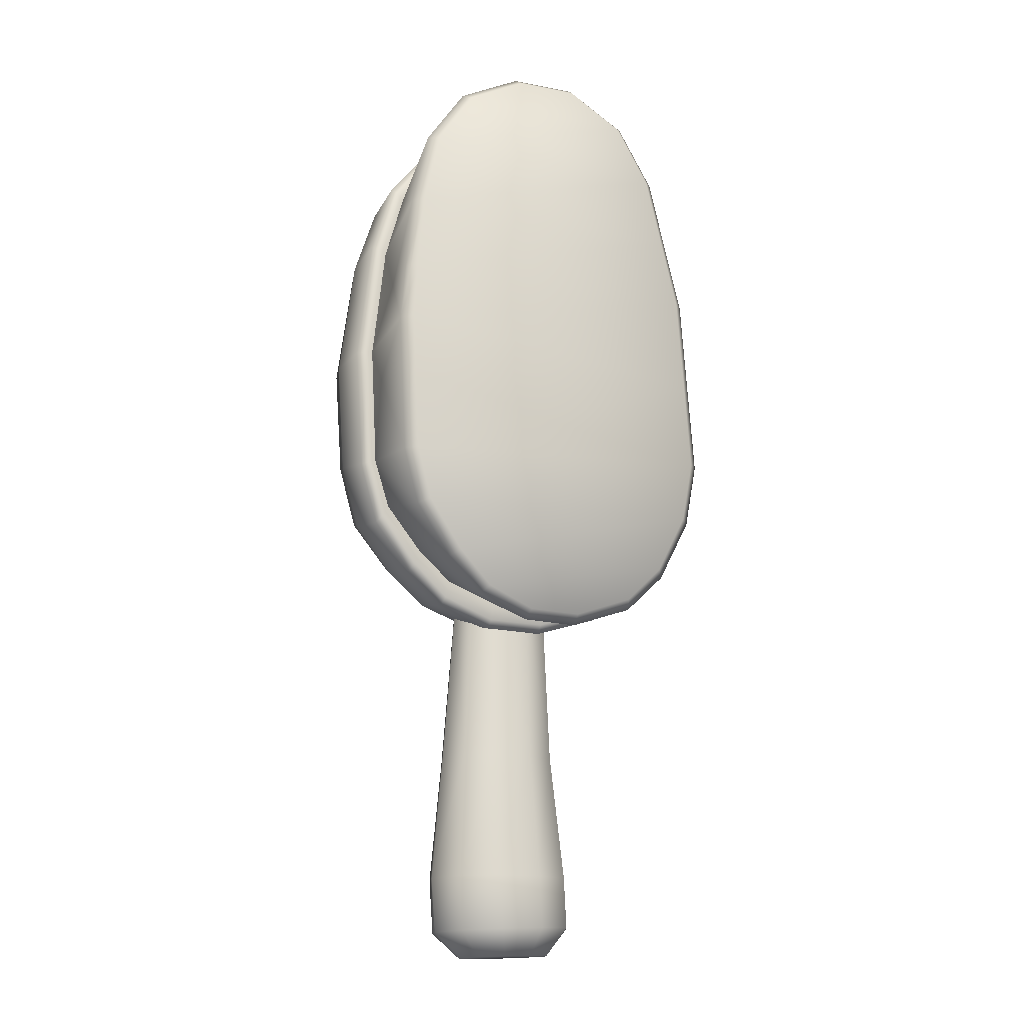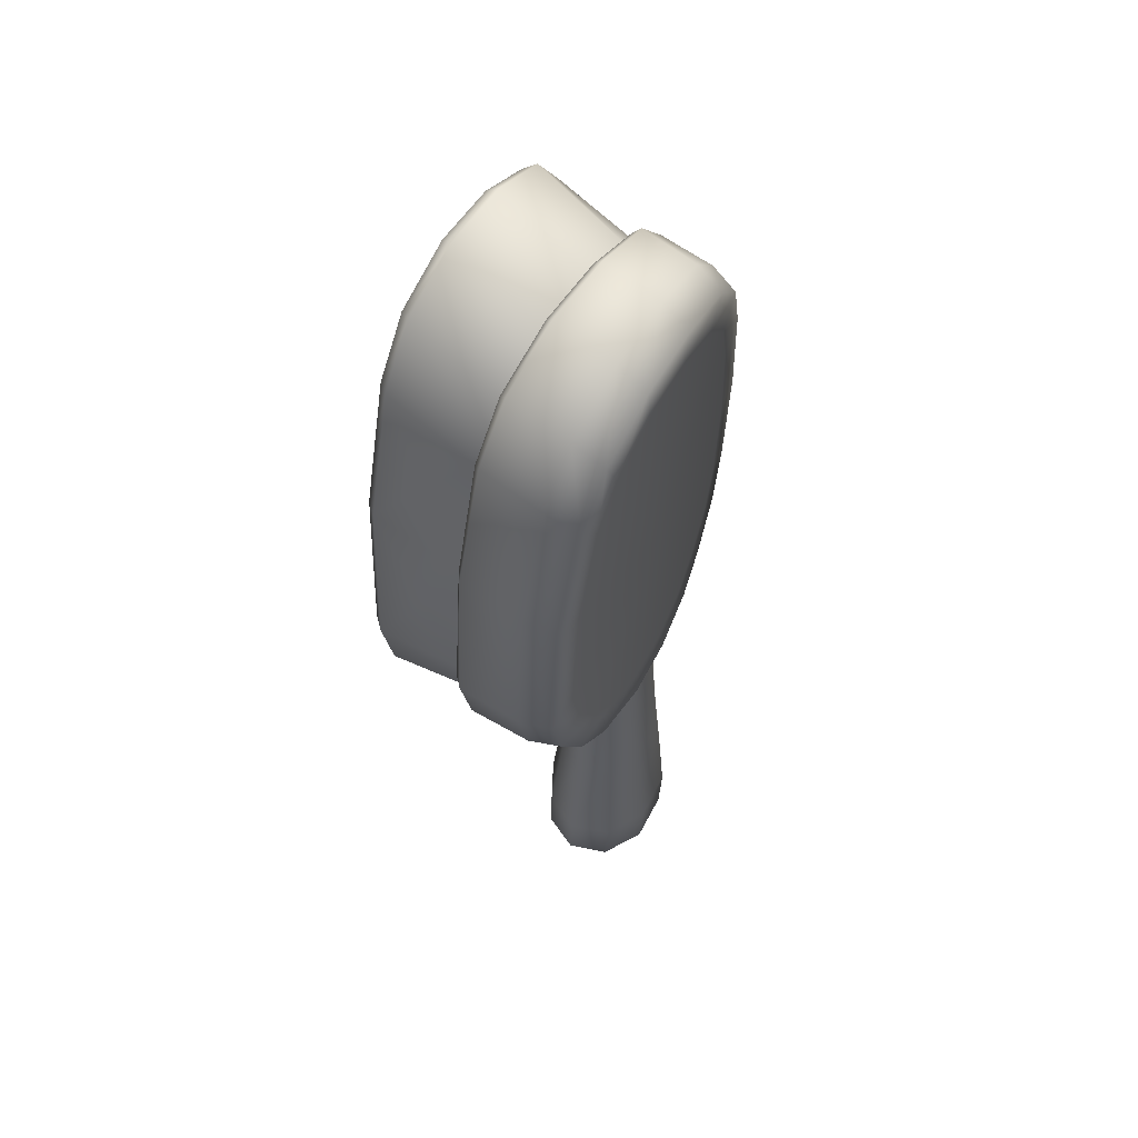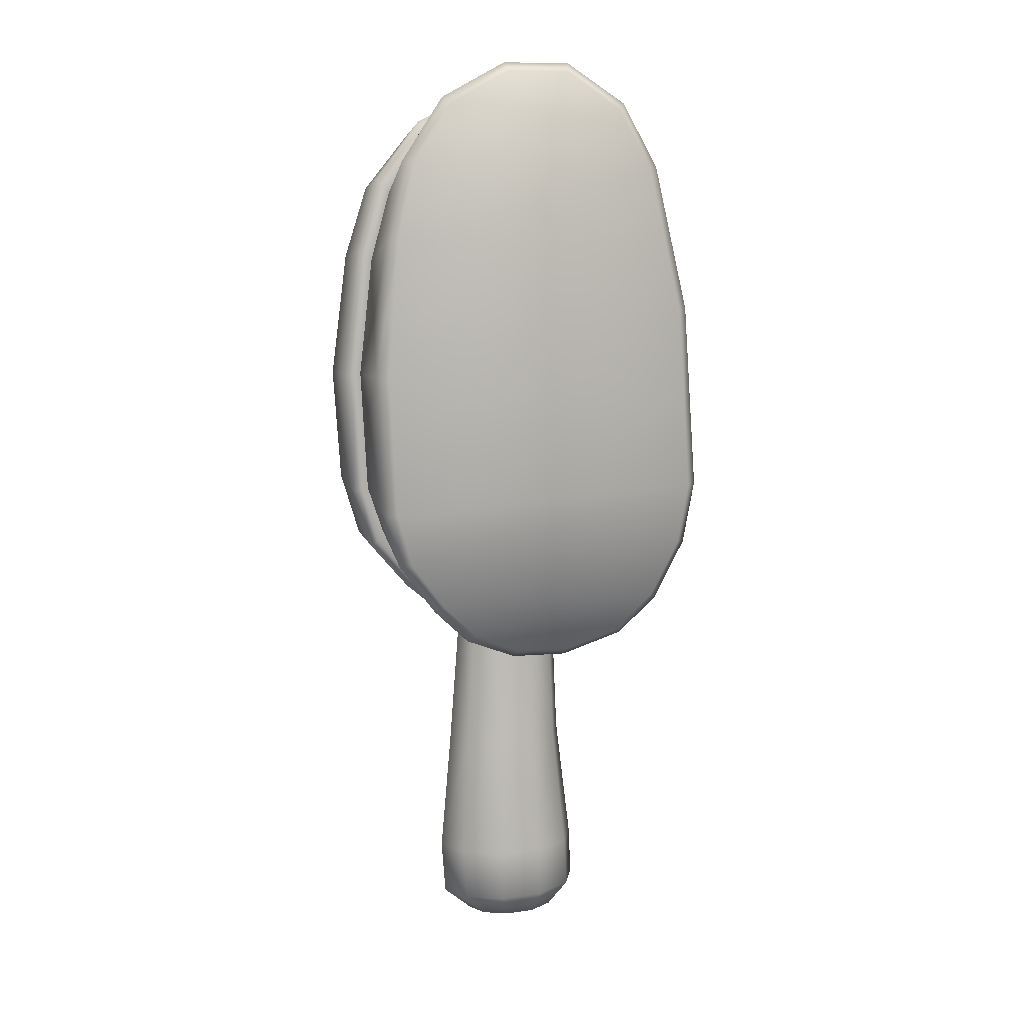
<metadata>
{"format":"obj","ext":"obj","renderer":"f3d","projection":"perspective","resolution":1024,"background":"white","views":[{"elev":-15.7,"azim":-23.1,"up":"+Z"},{"elev":59.0,"azim":121.7,"up":"+Z"},{"elev":10.3,"azim":-15.6,"up":"+Z"}]}
</metadata>
<code>
g HairBrush
v 0.02057 0.1103 -0.4022
v 0.0587 0.07785 -0.1715
v 0.02061 0.09633 -0.1713
v 0.06626 0.08667 -0.4007
v 0.07237 0.04568 -0.1716
v 0.08492 0.09673 -0.575
v 0.02877 0.1268 -0.5761
v 0.08251 0.04566 -0.4001
v 0.05767 0.01397 -0.1715
v 0.08845 0.09582 -0.6452
v 0.03289 0.1255 -0.648
v 0.1037 0.04428 -0.5747
v 0.06479 0.005263 -0.4006
v 0.02196 -0.005035 -0.1712
v 0.06199 0.07776 -0.6845
v 0.0264 0.09657 -0.6858
v 0.07476 0.04512 -0.6839
v 0.1071 0.04407 -0.6443
v 0.06106 0.0128 -0.6843
v 0.08458 -0.005951 -0.6452
v 0.0278 -0.006658 -0.6853
v 0.08096 -0.006384 -0.575
v 0.03358 -0.0348 -0.6473
v -0.01253 -0.007189 -0.6864
v 0.02947 -0.03557 -0.5755
v -0.02702 -0.03469 -0.6496
v -0.04625 0.01031 -0.6876
v 0.02218 -0.01885 -0.4018
v -0.02136 -0.005662 -0.1709
v -0.07817 -0.008136 -0.6518
v -0.06137 0.03972 -0.6884
v -0.03165 -0.03543 -0.576
v -0.02935 -0.01945 -0.4033
v -0.05756 0.01118 -0.1707
v -0.1023 0.03596 -0.6534
v -0.05097 0.07137 -0.6884
v -0.08329 -0.008551 -0.5767
v -0.0725 0.002192 -0.4046
v -0.07369 0.03979 -0.1706
v -0.08767 0.08438 -0.6533
v -0.01741 0.09362 -0.6874
v -0.1077 0.03608 -0.5774
v -0.09197 0.03865 -0.4053
v -0.06241 0.07094 -0.1707
v -0.03596 0.1199 -0.6513
v 0.0264 0.09657 -0.6858
v 0.03289 0.1255 -0.648
v -0.093 0.0851 -0.5778
v -0.07878 0.07818 -0.4051
v -0.02635 0.09316 -0.171
v -0.04081 0.1211 -0.5773
v 0.02877 0.1268 -0.5761
v -0.03575 0.1063 -0.4039
v 0.02061 0.09633 -0.1713
v 0.02057 0.1103 -0.4022
v 0.06106 0.0128 -0.6843
v -0.01253 -0.007189 -0.6864
v 0.0278 -0.006658 -0.6853
v 0.06199 0.07776 -0.6845
v 0.07476 0.04512 -0.6839
v -0.06137 0.03972 -0.6884
v -0.04625 0.01031 -0.6876
v -0.01741 0.09362 -0.6874
v -0.05097 0.07137 -0.6884
v 0.0264 0.09657 -0.6858
v 0.1144 -0.1606 0.5556
v 0.1659 -0.04107 0.4242
v 0.1612 -0.1667 0.4676
v 0.1212 -0.03492 0.4999
v 0.03441 -0.1527 0.6097
v 0.1212 -0.03492 0.4999
v 0.1144 -0.1606 0.5556
v 0.04329 -0.0269 0.5465
v -0.05636 -0.1507 0.6098
v -0.04656 -0.02386 0.5467
v -0.1455 -0.1571 0.5623
v -0.136 -0.02803 0.5059
v -0.2037 -0.1665 0.4771
v -0.136 -0.02803 0.5059
v -0.1455 -0.1571 0.5623
v -0.1956 -0.03529 0.4322
v -0.2289 -0.1729 0.3693
v -0.1956 -0.03529 0.4322
v -0.2037 -0.1665 0.4771
v -0.2228 -0.04059 0.3386
v -0.2463 -0.1794 0.1834
v -0.2348 -0.1116 0.2592
v -0.2387 -0.1766 0.264
v -0.2425 -0.04608 0.1771
v -0.2331 -0.04346 0.2543
v -0.2407 -0.08567 0.1216
v -0.2397 -0.04607 0.1238
v -0.2429 -0.1793 0.1163
v -0.2228 -0.04059 0.3386
v -0.2348 -0.1116 0.2592
v -0.2331 -0.04346 0.2543
v -0.2289 -0.1729 0.3693
v -0.2387 -0.1766 0.264
v -0.2366 -0.1791 -0.009492
v -0.2407 -0.08567 0.1216
v -0.2429 -0.1793 0.1163
v -0.2338 -0.04603 0.009639
v -0.2397 -0.04607 0.1238
v -0.2145 -0.1746 -0.08462
v -0.2338 -0.04603 0.009639
v -0.2366 -0.1791 -0.009492
v -0.2118 -0.04252 -0.05536
v -0.163 -0.1646 -0.1533
v -0.2118 -0.04252 -0.05536
v -0.2145 -0.1746 -0.08462
v -0.1603 -0.03495 -0.1143
v -0.1133 -0.1571 -0.2013
v -0.1603 -0.03495 -0.1143
v -0.163 -0.1646 -0.1533
v -0.1108 -0.02934 -0.1552
v -0.04211 -0.1502 -0.2301
v -0.1108 -0.02934 -0.1552
v -0.1133 -0.1571 -0.2013
v -0.03996 -0.02456 -0.1791
v 0.03451 -0.1483 -0.232
v 0.03596 -0.02407 -0.1797
v 0.1182 -0.1534 -0.2033
v 0.1187 -0.02958 -0.1538
v 0.1695 -0.1606 -0.1528
v 0.1187 -0.02958 -0.1538
v 0.1182 -0.1534 -0.2033
v 0.1693 -0.03642 -0.1096
v 0.2094 -0.1688 -0.06986
v 0.1693 -0.03642 -0.1096
v 0.1695 -0.1606 -0.1528
v 0.2088 -0.04393 -0.03783
v 0.224 -0.1728 0.01758
v 0.2088 -0.04393 -0.03783
v 0.2094 -0.1688 -0.06986
v 0.2233 -0.04757 0.0375
v 0.206 -0.1719 0.2708
v 0.216 -0.1004 0.1365
v 0.2157 -0.1724 0.1346
v 0.2072 -0.04657 0.2552
v 0.2159 -0.04711 0.138
v 0.2233 -0.04757 0.0375
v 0.216 -0.1004 0.1365
v 0.2159 -0.04711 0.138
v 0.224 -0.1728 0.01758
v 0.2157 -0.1724 0.1346
v 0.1612 -0.1667 0.4676
v 0.1845 -0.106 0.3602
v 0.1842 -0.1694 0.3667
v 0.1659 -0.04107 0.4242
v 0.1831 -0.04336 0.3538
v 0.2072 -0.04657 0.2552
v 0.1845 -0.106 0.3602
v 0.1831 -0.04336 0.3538
v 0.206 -0.1719 0.2708
v 0.1842 -0.1694 0.3667
v 0.1471 -0.1829 0.4638
v 0.1144 -0.1606 0.5556
v 0.1612 -0.1667 0.4676
v 0.1032 -0.1771 0.547
v -0.1896 -0.1797 0.4748
v -0.1361 -0.1719 0.5543
v -0.2037 -0.1665 0.4771
v -0.1455 -0.1571 0.5623
v 0.1032 -0.1771 0.547
v 0.03441 -0.1527 0.6097
v 0.1144 -0.1606 0.5556
v 0.02966 -0.1695 0.5978
v -0.05636 -0.1507 0.6098
v -0.1361 -0.1719 0.5543
v -0.05384 -0.1671 0.5983
v -0.1455 -0.1571 0.5623
v -0.1896 -0.1797 0.4748
v -0.2289 -0.1729 0.3693
v -0.2037 -0.1665 0.4771
v -0.2135 -0.1854 0.3704
v 0.1471 -0.1829 0.4638
v 0.1692 -0.1856 0.3659
v 0.1612 -0.1667 0.4676
v 0.1765 -0.1777 0.3663
v 0.1842 -0.1694 0.3667
v -0.2135 -0.1854 0.3704
v -0.2387 -0.1766 0.264
v -0.2289 -0.1729 0.3693
v -0.2322 -0.182 0.2638
v -0.2232 -0.1889 0.2636
v 0.1692 -0.1856 0.3659
v 0.1911 -0.1883 0.2688
v 0.1765 -0.1777 0.3663
v 0.1842 -0.1694 0.3667
v 0.206 -0.1719 0.2708
v -0.2207 -0.1912 -0.008483
v -0.2145 -0.1746 -0.08462
v -0.2366 -0.1791 -0.009492
v -0.2001 -0.1872 -0.07955
v 0.2089 -0.1891 0.01675
v 0.1953 -0.1853 -0.0662
v 0.224 -0.1728 0.01758
v 0.2094 -0.1688 -0.06986
v -0.2001 -0.1872 -0.07955
v -0.163 -0.1646 -0.1533
v -0.2145 -0.1746 -0.08462
v -0.1512 -0.1786 -0.1456
v 0.1953 -0.1853 -0.0662
v 0.158 -0.1777 -0.1448
v 0.2094 -0.1688 -0.06986
v 0.1695 -0.1606 -0.1528
v -0.1512 -0.1786 -0.1456
v -0.1133 -0.1571 -0.2013
v -0.163 -0.1646 -0.1533
v -0.1047 -0.1723 -0.191
v -0.1047 -0.1723 -0.191
v -0.04211 -0.1502 -0.2301
v -0.1133 -0.1571 -0.2013
v -0.03876 -0.1667 -0.2179
v 0.03451 -0.1483 -0.232
v 0.1112 -0.171 -0.1918
v 0.03287 -0.1657 -0.2193
v 0.1182 -0.1534 -0.2033
v 0.1112 -0.171 -0.1918
v 0.1695 -0.1606 -0.1528
v 0.1182 -0.1534 -0.2033
v 0.158 -0.1777 -0.1448
v 0.2089 -0.1891 0.01675
v 0.2157 -0.1724 0.1346
v 0.224 -0.1728 0.01758
v 0.2075 -0.181 0.1356
v 0.2004 -0.1887 0.1365
v -0.2207 -0.1912 -0.008483
v -0.2269 -0.1914 0.1161
v -0.2366 -0.1791 -0.009492
v -0.2325 -0.1871 0.1161
v -0.2429 -0.1793 0.1163
v -0.2425 -0.04608 0.1771
v -0.2228 -0.04059 0.3386
v -0.2331 -0.04346 0.2543
v -0.2325 -0.04205 0.344
v -0.2035 -0.03616 0.4447
v -0.1956 -0.03529 0.4322
v -0.1424 -0.02838 0.5243
v -0.136 -0.02803 0.5059
v -0.04935 -0.02387 0.5684
v -0.04656 -0.02386 0.5467
v 0.04455 -0.02722 0.568
v 0.04329 -0.0269 0.5465
v 0.1258 -0.03592 0.5171
v 0.1212 -0.03492 0.4999
v 0.1715 -0.04236 0.4349
v 0.1659 -0.04107 0.4242
v -0.2106 -0.02704 0.4532
v -0.1469 -0.01838 0.5341
v -0.05085 -0.01307 0.5793
v 0.04605 -0.01603 0.5796
v 0.1305 -0.02484 0.5286
v -0.2422 -0.03376 0.3505
v 0.2113 -0.04751 0.2562
v 0.1791 -0.03171 0.4455
v 0.2072 -0.04657 0.2552
v 0.1831 -0.04336 0.3538
v -0.05015 0.06437 0.5593
v 0.04858 0.06568 0.5598
v -0.1482 0.05502 0.5159
v 0.1344 0.06071 0.5115
v 0.1834 0.05601 0.4323
v -0.2134 0.04382 0.4385
v 0.0466 0.1053 0.533
v 0.1292 0.1028 0.4876
v -0.04867 0.1019 0.5329
v 0.1761 0.09957 0.4135
v -0.1434 0.09124 0.4925
v 0.2285 0.05172 0.2548
v 0.219 0.09659 0.2477
v 0.2243 -0.03789 0.2592
v 0.2318 -0.04946 0.02779
v 0.2233 -0.04757 0.0375
v 0.2159 -0.04711 0.138
v 0.2178 -0.04577 -0.05361
v 0.2088 -0.04393 -0.03783
v 0.2417 -0.03899 0.01932
v 0.2454 0.05115 0.0261
v 0.1772 -0.03769 -0.1314
v 0.1693 -0.03642 -0.1096
v 0.2258 -0.03485 -0.06356
v 0.1244 -0.0302 -0.1791
v 0.1187 -0.02958 -0.1538
v 0.235 0.09634 0.03418
v 0.2289 0.0544 -0.053
v 0.1829 -0.02639 -0.1422
v 0.03766 -0.02412 -0.2066
v 0.03596 -0.02407 -0.1797
v 0.219 0.09886 -0.03975
v 0.1849 0.06068 -0.1282
v 0.128 -0.01879 -0.1903
v -0.0419 -0.02463 -0.2055
v -0.03996 -0.02456 -0.1791
v 0.1765 0.1035 -0.1102
v 0.1288 0.06563 -0.1743
v 0.03864 -0.01292 -0.2178
v -0.1159 -0.02985 -0.1789
v -0.1108 -0.02934 -0.1552
v 0.1223 0.1066 -0.1536
v 0.03753 0.06741 -0.2009
v -0.0432 -0.01394 -0.2163
v -0.1673 -0.03592 -0.1342
v -0.1603 -0.03495 -0.1143
v 0.03426 0.1062 -0.179
v -0.04574 0.06289 -0.1998
v -0.1193 -0.01984 -0.1893
v -0.2202 -0.04401 -0.07011
v -0.2118 -0.04252 -0.05536
v -0.04604 0.1002 -0.1785
v -0.123 0.05393 -0.1744
v -0.1724 -0.02654 -0.1441
v -0.2438 -0.04788 0.007453
v -0.2338 -0.04603 0.009639
v -0.1206 0.09038 -0.1551
v -0.1769 0.04523 -0.1315
v -0.2275 -0.03545 -0.07921
v -0.1726 0.08131 -0.1151
v -0.2327 0.03434 -0.06981
v -0.2264 0.07022 -0.05739
v -0.2513 -0.04771 0.176
v -0.2533 -0.03995 0.004509
v -0.2593 0.0289 0.01722
v -0.2397 -0.04607 0.1238
v -0.2643 -0.0405 0.1742
v -0.2695 0.02816 0.172
v -0.2462 0.03582 0.3404
v -0.2516 0.06487 0.02523
v -0.2621 0.06384 0.1697
v -0.2068 0.07956 0.4201
v -0.2391 0.07145 0.3279
v -0.2052 0.07545 0.04116
v -0.2118 0.07524 0.1741
v -0.1939 0.08046 0.3096
v -0.005969 0.1042 0.1668
v -0.185 0.07922 -0.02108
v -0.1694 0.08589 0.3877
v -0.1167 0.09448 0.4485
v -0.1399 0.08738 -0.06996
v -0.03822 0.1026 0.4812
v -0.09661 0.09406 -0.1035
v 0.04042 0.1056 0.4798
v -0.03484 0.1014 -0.1225
v 0.1084 0.1046 0.4404
v 0.03139 0.1061 -0.1218
v 0.1469 0.1028 0.3777
v 0.1037 0.1071 -0.09923
v 0.182 0.1012 0.2384
v 0.1481 0.1054 -0.06213
v 0.1956 0.1011 0.05952
v 0.1828 0.1027 -0.002572
v 0.158 -0.1777 -0.1448
v 0.1112 -0.171 -0.1918
v -0.1047 -0.1723 -0.191
v -0.1512 -0.1786 -0.1456
v 0.2075 -0.181 0.1356
v 0.206 -0.1719 0.2708
v 0.2157 -0.1724 0.1346
v 0.2004 -0.1887 0.1365
v 0.1911 -0.1883 0.2688
v -0.2304 -0.1915 0.1842
v -0.2269 -0.1914 0.1161
v -0.2325 -0.1871 0.1161
v -0.2429 -0.1793 0.1163
v -0.2232 -0.1889 0.2636
v -0.2463 -0.1794 0.1834
v -0.2322 -0.182 0.2638
v -0.2387 -0.1766 0.264
g HairBrush_0
f 3 2 1
f 4 1 2
f 2 5 4
f 4 6 1
f 7 1 6
f 8 4 5
f 5 9 8
f 6 10 7
f 11 7 10
f 6 4 12
f 8 12 4
f 13 8 9
f 9 14 13
f 10 15 11
f 16 11 15
f 15 10 17
f 10 6 18
f 18 17 10
f 12 18 6
f 17 18 19
f 20 19 18
f 18 12 20
f 19 20 21
f 12 8 22
f 22 20 12
f 13 22 8
f 23 21 20
f 20 22 23
f 21 23 24
f 22 13 25
f 25 23 22
f 26 24 23
f 23 25 26
f 24 26 27
f 28 25 13
f 28 13 14
f 14 29 28
f 30 27 26
f 27 30 31
f 32 26 25
f 25 28 32
f 26 32 30
f 33 28 29
f 33 32 28
f 29 34 33
f 35 31 30
f 31 35 36
f 37 30 32
f 32 33 37
f 30 37 35
f 38 33 34
f 38 37 33
f 34 39 38
f 40 36 35
f 36 40 41
f 42 35 37
f 37 38 42
f 35 42 40
f 43 38 39
f 43 42 38
f 39 44 43
f 45 41 40
f 41 45 46
f 47 46 45
f 48 40 42
f 42 43 48
f 40 48 45
f 49 43 44
f 49 48 43
f 44 50 49
f 45 51 47
f 51 45 48
f 48 49 51
f 52 47 51
f 53 49 50
f 53 51 49
f 51 53 52
f 50 54 53
f 55 52 53
f 55 53 54
f 58 57 56
f 57 59 56
f 56 59 60
f 61 59 57
f 62 61 57
f 63 59 61
f 64 63 61
f 65 59 63
f 68 67 66
f 69 66 67
f 72 71 70
f 73 70 71
f 70 73 74
f 75 74 73
f 74 75 76
f 77 76 75
f 80 79 78
f 81 78 79
f 84 83 82
f 85 82 83
f 88 87 86
f 89 86 87
f 90 89 87
f 86 89 91
f 92 91 89
f 93 86 91
f 96 95 94
f 97 94 95
f 98 97 95
f 101 100 99
f 102 99 100
f 103 102 100
f 106 105 104
f 107 104 105
f 110 109 108
f 111 108 109
f 114 113 112
f 115 112 113
f 118 117 116
f 119 116 117
f 116 119 120
f 121 120 119
f 120 121 122
f 123 122 121
f 126 125 124
f 127 124 125
f 130 129 128
f 131 128 129
f 134 133 132
f 135 132 133
f 138 137 136
f 139 136 137
f 140 139 137
f 143 142 141
f 144 141 142
f 145 144 142
f 148 147 146
f 149 146 147
f 150 149 147
f 153 152 151
f 154 151 152
f 155 154 152
f 158 157 156
f 159 156 157
f 156 159 160
f 159 161 160
f 160 161 162
f 163 162 161
f 166 165 164
f 167 164 165
f 165 168 167
f 164 167 169
f 170 167 168
f 167 170 169
f 168 171 170
f 169 170 171
f 174 173 172
f 175 172 173
f 176 172 175
f 177 176 175
f 176 177 178
f 177 179 178
f 180 178 179
f 183 182 181
f 182 184 181
f 185 181 184
f 186 181 185
f 187 186 185
f 186 187 188
f 189 188 187
f 190 189 187
f 193 192 191
f 194 191 192
f 191 194 195
f 194 196 195
f 195 196 197
f 198 197 196
f 201 200 199
f 202 199 200
f 199 202 203
f 202 204 203
f 203 204 205
f 206 205 204
f 209 208 207
f 210 207 208
f 213 212 211
f 214 211 212
f 212 215 214
f 211 214 216
f 217 214 215
f 214 217 216
f 215 218 217
f 216 217 218
f 221 220 219
f 222 219 220
f 225 224 223
f 224 226 223
f 227 223 226
f 228 223 227
f 229 228 227
f 228 229 230
f 229 231 230
f 232 230 231
f 235 234 233
f 234 236 233
f 236 234 237
f 238 237 234
f 237 238 239
f 240 239 238
f 239 240 241
f 242 241 240
f 241 242 243
f 244 243 242
f 243 244 245
f 246 245 244
f 245 246 247
f 248 247 246
f 237 239 249
f 239 241 250
f 250 249 239
f 241 243 251
f 251 250 241
f 243 245 252
f 252 251 243
f 245 247 253
f 253 252 245
f 249 254 237
f 236 237 254
f 247 248 255
f 256 253 247
f 247 255 256
f 257 255 248
f 258 257 248
f 251 259 250
f 252 260 251
f 259 251 260
f 250 261 249
f 261 250 259
f 253 262 252
f 260 252 262
f 256 263 253
f 262 253 263
f 264 249 261
f 249 264 254
f 260 265 259
f 262 266 260
f 265 260 266
f 259 267 261
f 267 259 265
f 263 268 262
f 266 262 268
f 261 269 264
f 269 261 267
f 263 256 270
f 268 263 271
f 270 271 263
f 272 270 256
f 272 256 255
f 255 273 272
f 255 257 273
f 274 273 257
f 275 274 257
f 273 274 276
f 277 276 274
f 278 272 273
f 273 276 278
f 270 272 279
f 278 279 272
f 276 277 280
f 281 280 277
f 282 278 276
f 276 280 282
f 280 281 283
f 284 283 281
f 279 285 270
f 271 270 285
f 279 278 286
f 282 286 278
f 287 282 280
f 280 283 287
f 283 284 288
f 289 288 284
f 285 279 290
f 286 290 279
f 286 282 291
f 287 291 282
f 292 287 283
f 283 288 292
f 288 289 293
f 294 293 289
f 290 286 295
f 291 295 286
f 291 287 296
f 292 296 287
f 297 292 288
f 288 293 297
f 293 294 298
f 299 298 294
f 295 291 300
f 296 300 291
f 296 292 301
f 297 301 292
f 302 297 293
f 293 298 302
f 298 299 303
f 304 303 299
f 300 296 305
f 301 305 296
f 301 297 306
f 302 306 297
f 307 302 298
f 298 303 307
f 303 304 308
f 309 308 304
f 305 301 310
f 306 310 301
f 306 302 311
f 307 311 302
f 312 307 303
f 303 308 312
f 308 309 313
f 314 313 309
f 310 306 315
f 311 315 306
f 311 307 316
f 312 316 307
f 317 312 308
f 308 313 317
f 315 311 318
f 316 318 311
f 316 312 319
f 317 319 312
f 318 316 320
f 319 320 316
f 313 314 321
f 322 317 313
f 313 321 322
f 319 317 323
f 322 323 317
f 233 321 314
f 324 233 314
f 321 233 236
f 321 236 325
f 325 322 321
f 254 325 236
f 325 326 322
f 323 322 326
f 254 327 325
f 326 325 327
f 327 254 264
f 323 328 319
f 320 319 328
f 326 329 323
f 328 323 329
f 264 330 327
f 330 264 269
f 327 331 326
f 329 326 331
f 331 327 330
f 328 332 320
f 329 333 328
f 332 328 333
f 331 334 329
f 333 329 334
f 333 335 332
f 334 335 333
f 332 335 336
f 336 320 332
f 337 335 334
f 334 331 337
f 330 337 331
f 320 336 318
f 337 330 338
f 338 335 337
f 269 338 330
f 339 318 336
f 336 335 339
f 318 339 315
f 338 269 340
f 340 335 338
f 267 340 269
f 341 315 339
f 339 335 341
f 315 341 310
f 340 267 342
f 342 335 340
f 265 342 267
f 343 310 341
f 341 335 343
f 344 335 342
f 342 265 344
f 343 335 345
f 310 343 305
f 345 305 343
f 266 344 265
f 305 345 300
f 344 266 346
f 346 335 344
f 268 346 266
f 347 300 345
f 345 335 347
f 300 347 295
f 346 268 348
f 348 335 346
f 271 348 268
f 349 295 347
f 347 335 349
f 295 349 290
f 348 271 350
f 350 335 348
f 285 350 271
f 351 290 349
f 349 335 351
f 351 335 350
f 290 351 285
f 350 285 351
f 354 353 352
f 355 354 352
f 358 357 356
f 359 356 357
f 360 359 357
f 359 360 361
f 361 362 359
f 362 361 363
f 364 363 361
f 360 365 361
f 366 364 361
f 361 365 366
f 365 367 366
f 368 366 367

</code>
